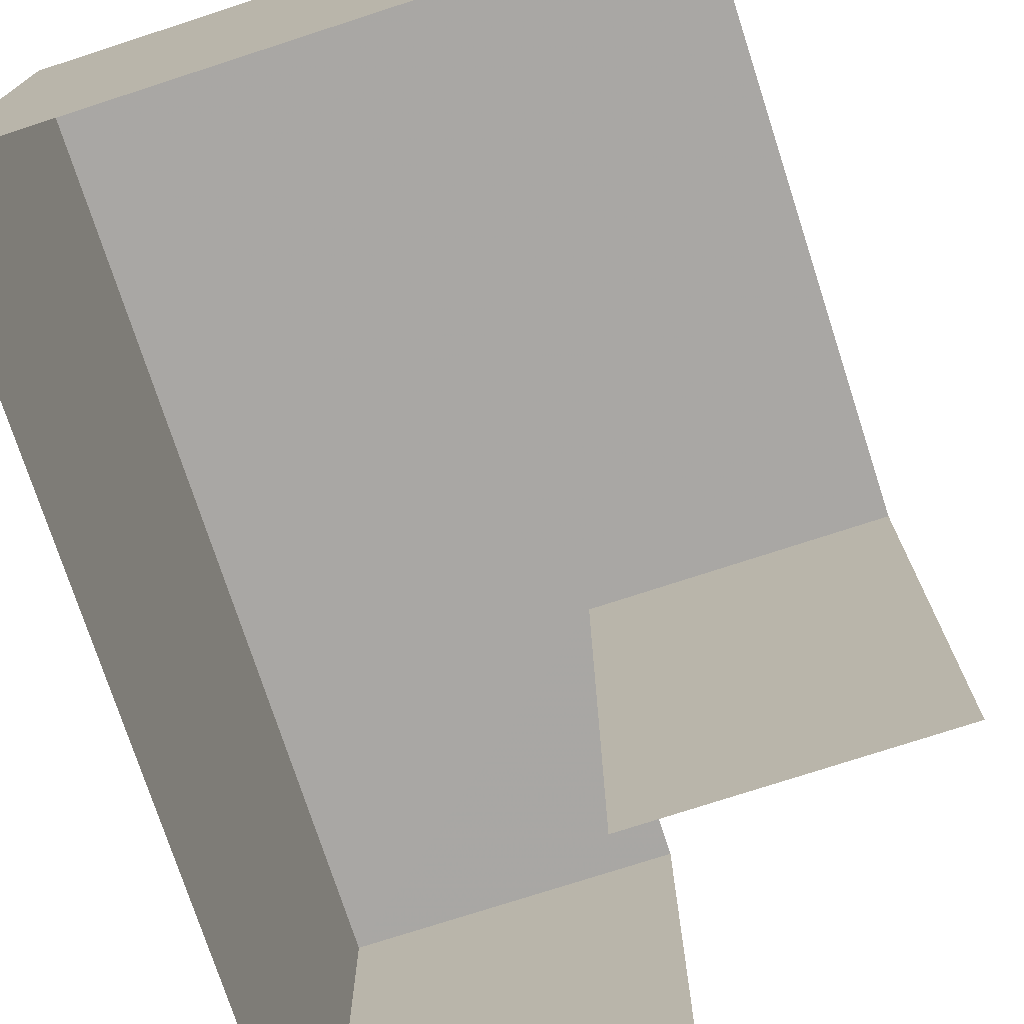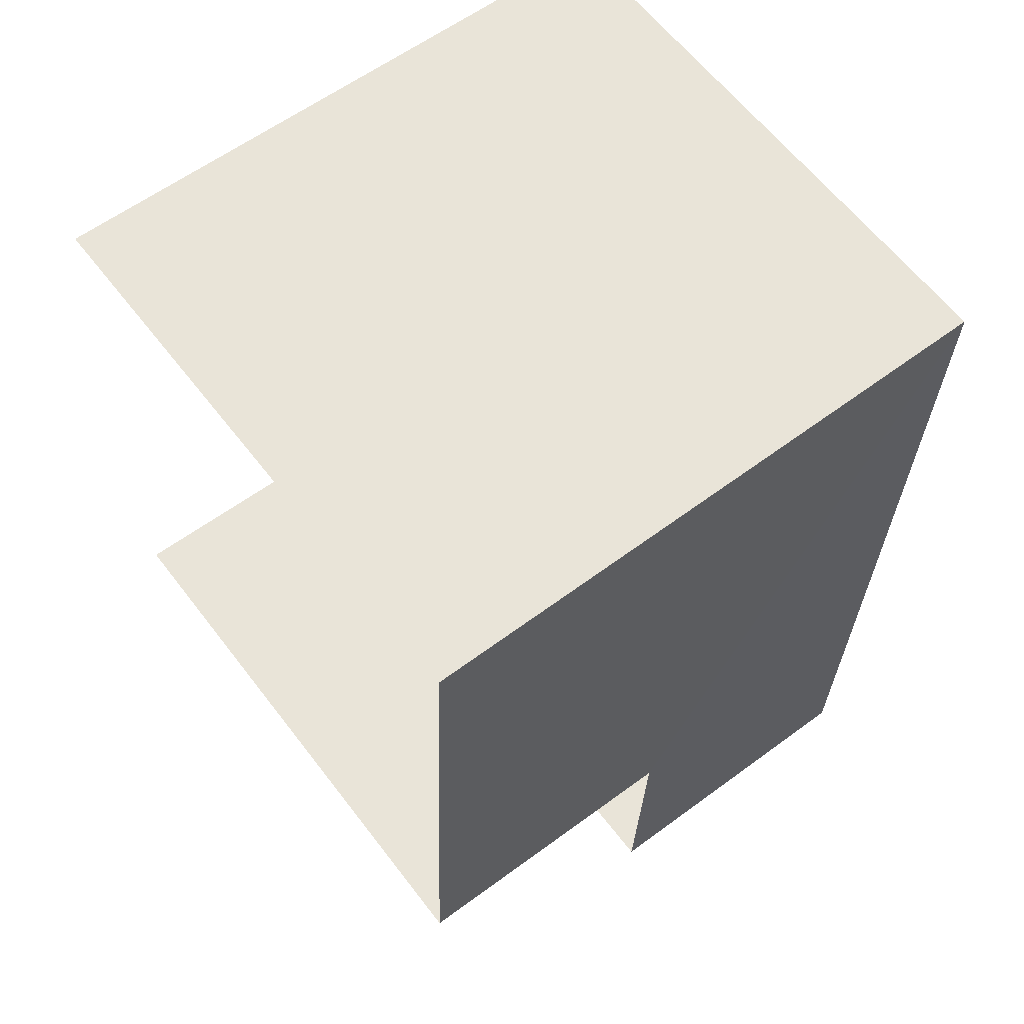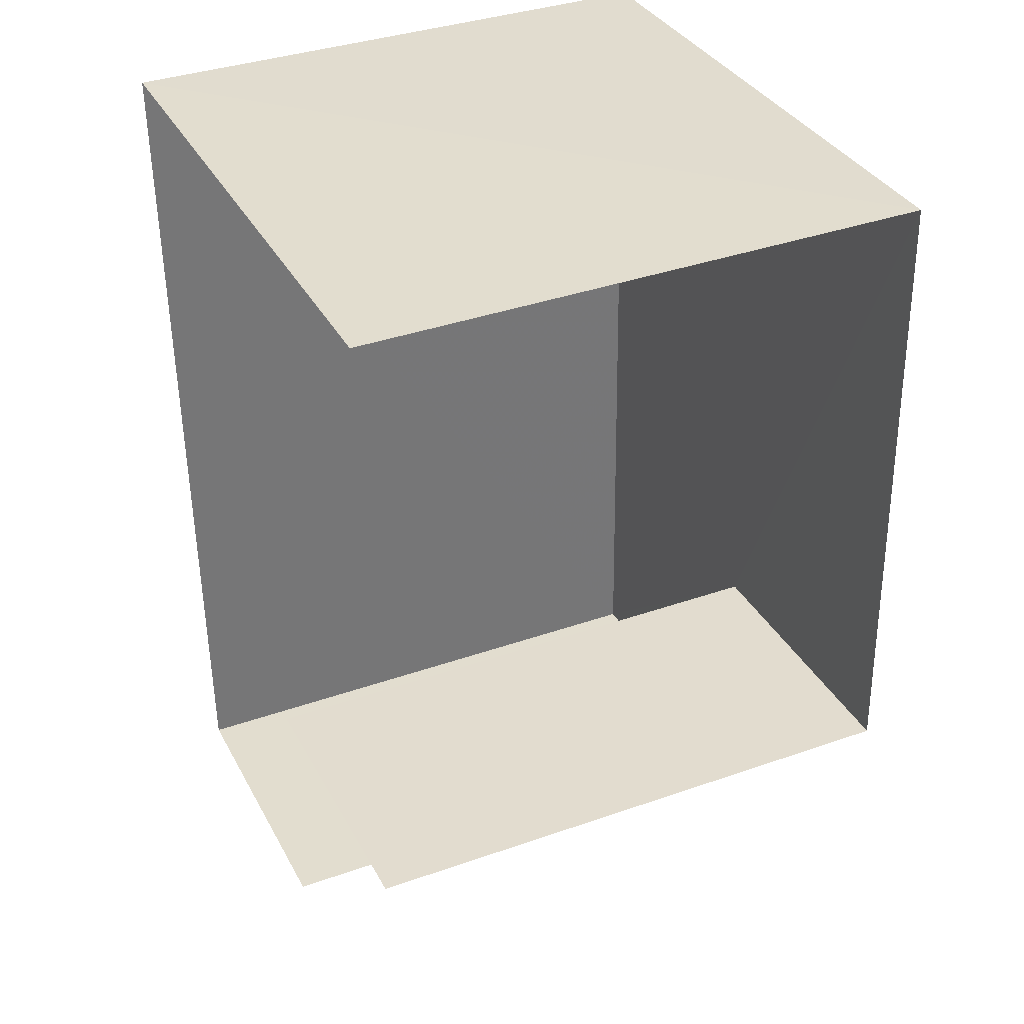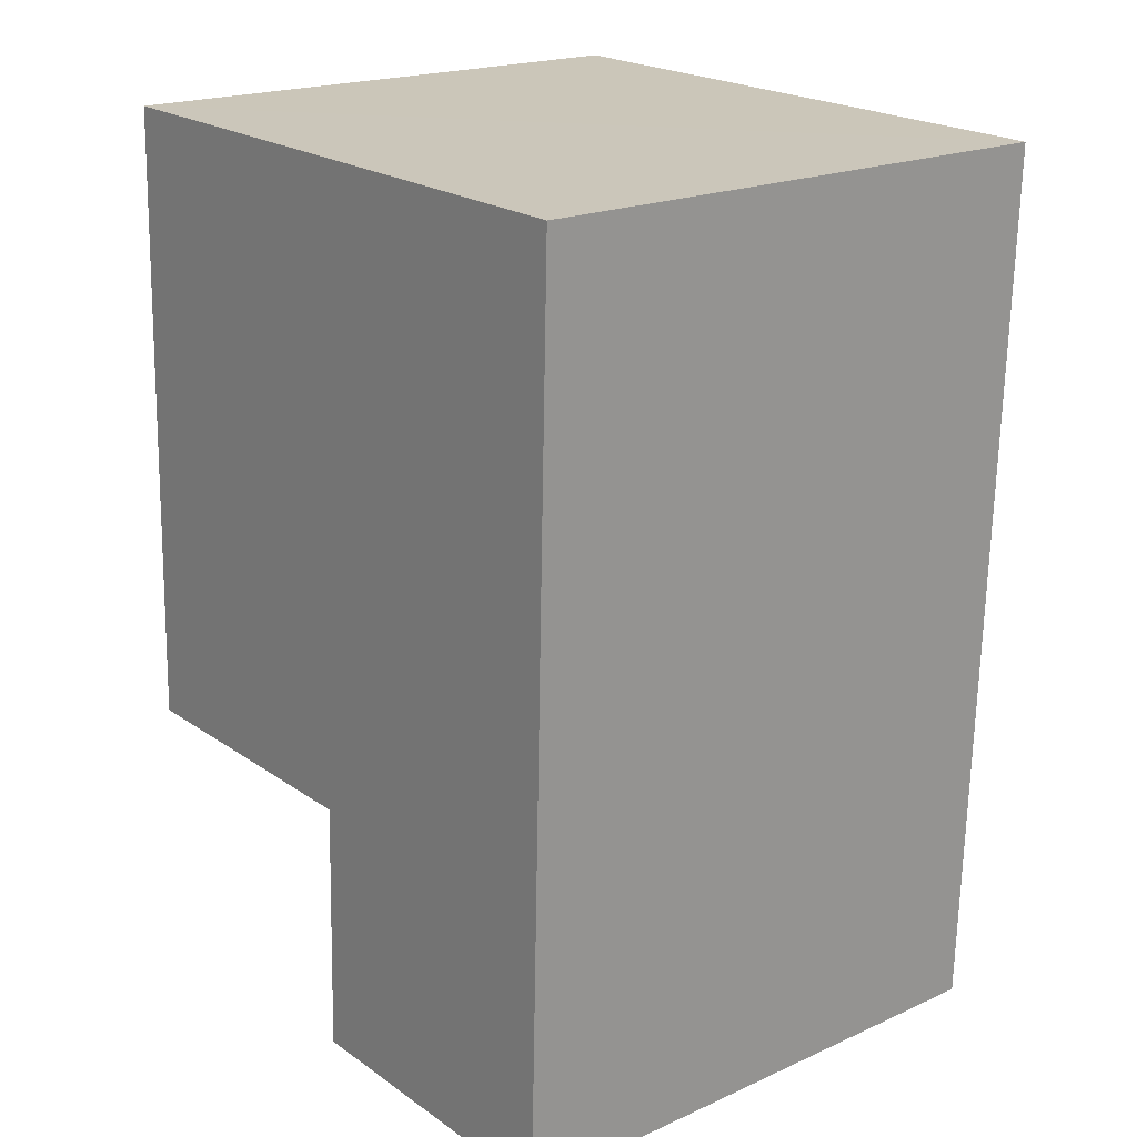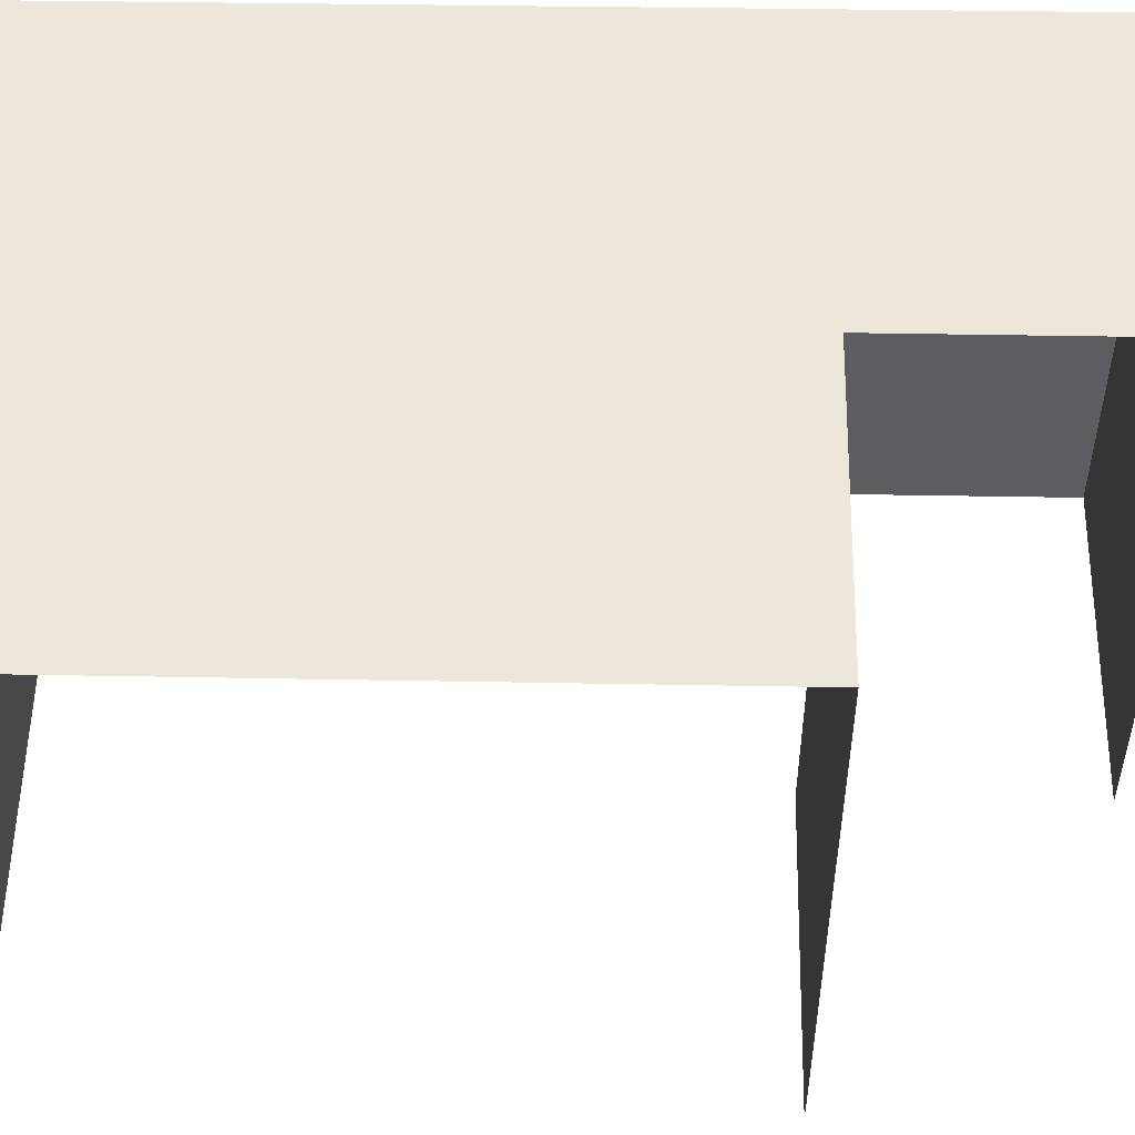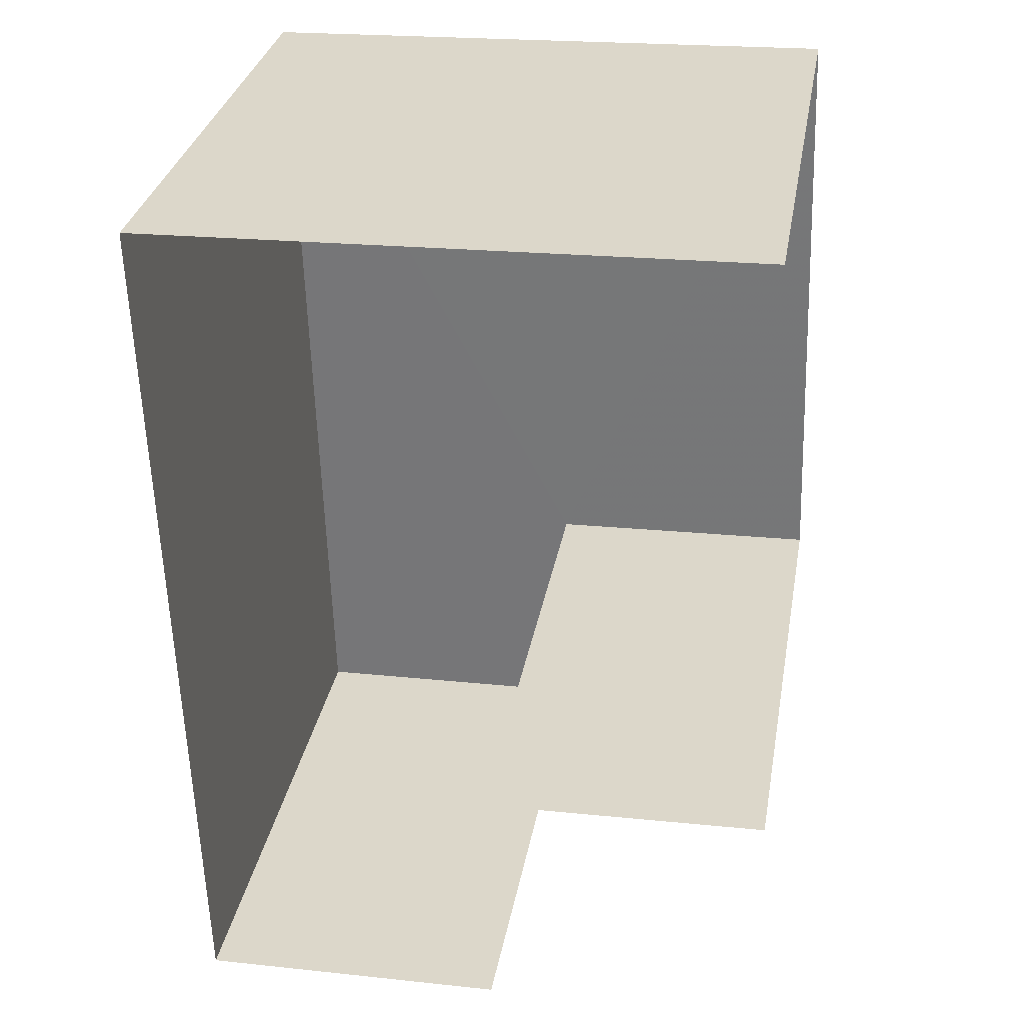
<metadata>
{"format":"obj","ext":"obj","renderer":"f3d","projection":"perspective","resolution":1024,"background":"white","views":[{"elev":-74.7,"azim":-163.8,"up":"+Z"},{"elev":62.0,"azim":-37.5,"up":"+Y"},{"elev":36.4,"azim":-114.6,"up":"+Y"},{"elev":19.5,"azim":50.1,"up":"+Y"},{"elev":52.8,"azim":-90.6,"up":"+Z"},{"elev":31.3,"azim":-169.8,"up":"+Y"}]}
</metadata>
<code>
v -3.733e+05 -1.051e+05 22.88
v -3.733e+05 -1.051e+05 22.88
v -3.733e+05 -1.051e+05 22.88
v -3.733e+05 -1.051e+05 22.88
v -3.733e+05 -1.051e+05 22.88
v -3.733e+05 -1.051e+05 22.88
v -3.733e+05 -1.051e+05 29.48
v -3.733e+05 -1.051e+05 29.48
v -3.733e+05 -1.051e+05 29.48
v -3.733e+05 -1.051e+05 29.48
v -3.733e+05 -1.051e+05 29.48
v -3.733e+05 -1.051e+05 29.48
f 1 2 3
f 3 2 4
f 1 5 2
f 4 2 6
f 7 2 5
f 7 9 2
f 12 4 6
f 12 11 4
f 7 8 9
f 8 10 9
f 9 11 12
f 9 10 11
f 12 6 2
f 9 12 2
f 11 3 4
f 11 10 3
f 8 1 3
f 10 8 3
f 7 5 1
f 8 7 1

</code>
